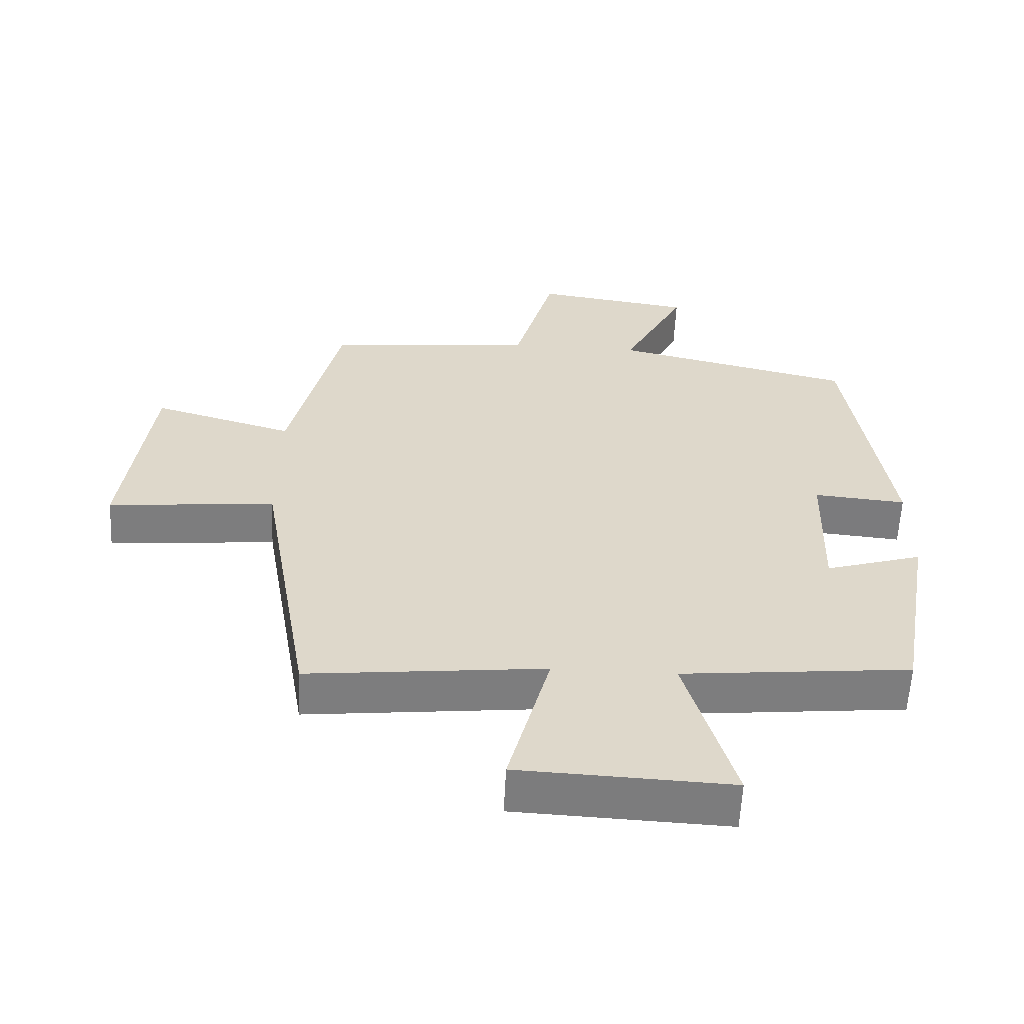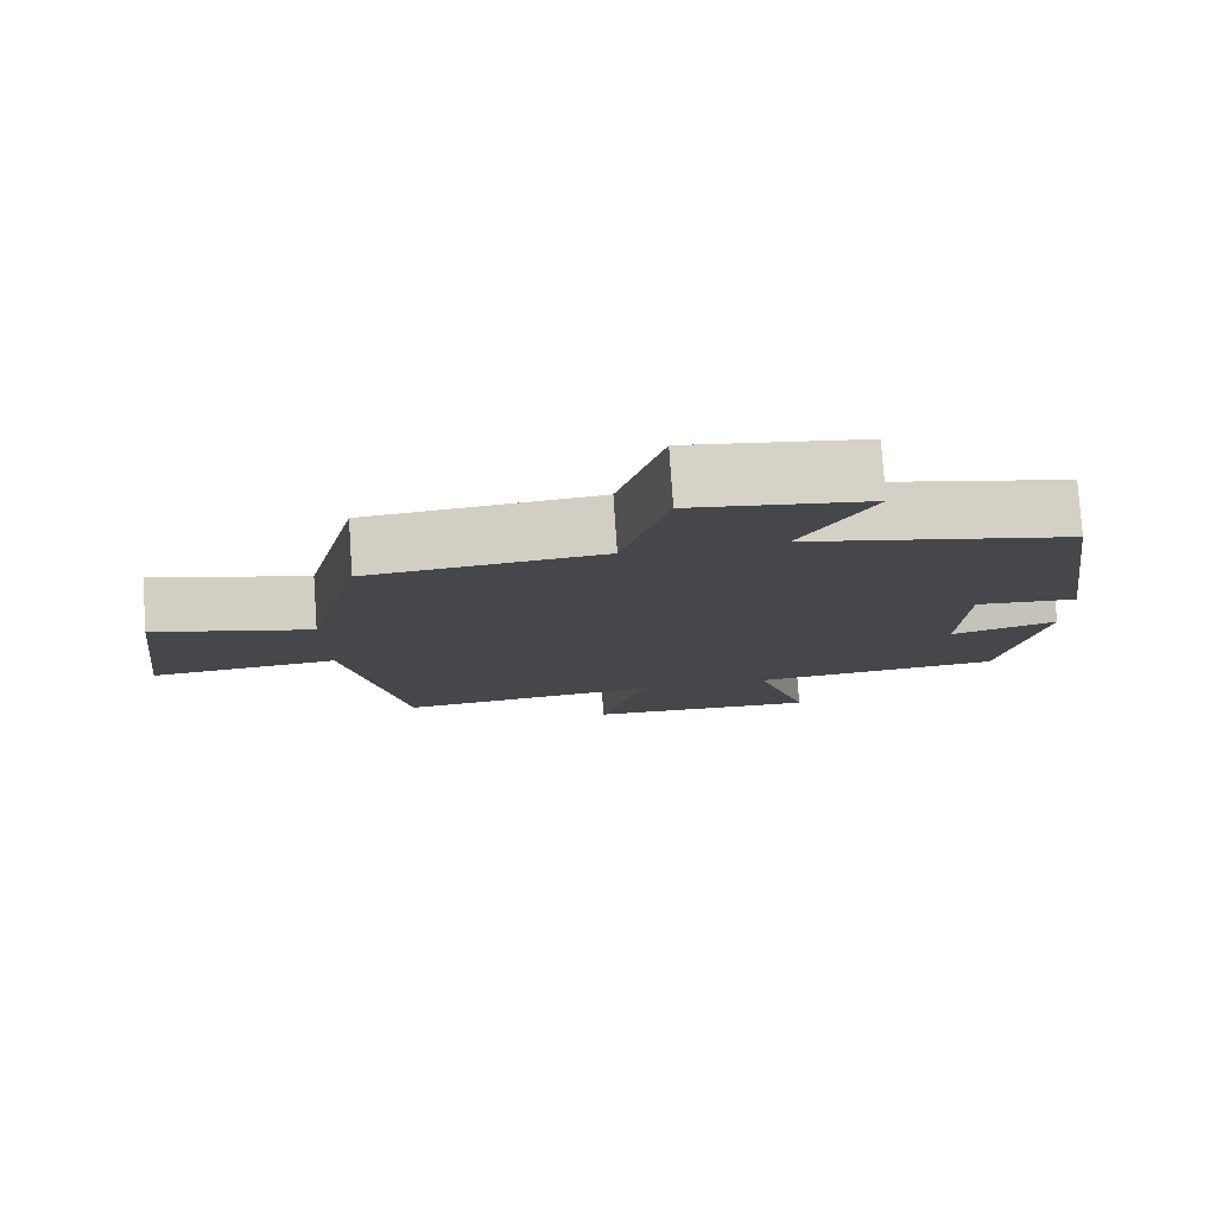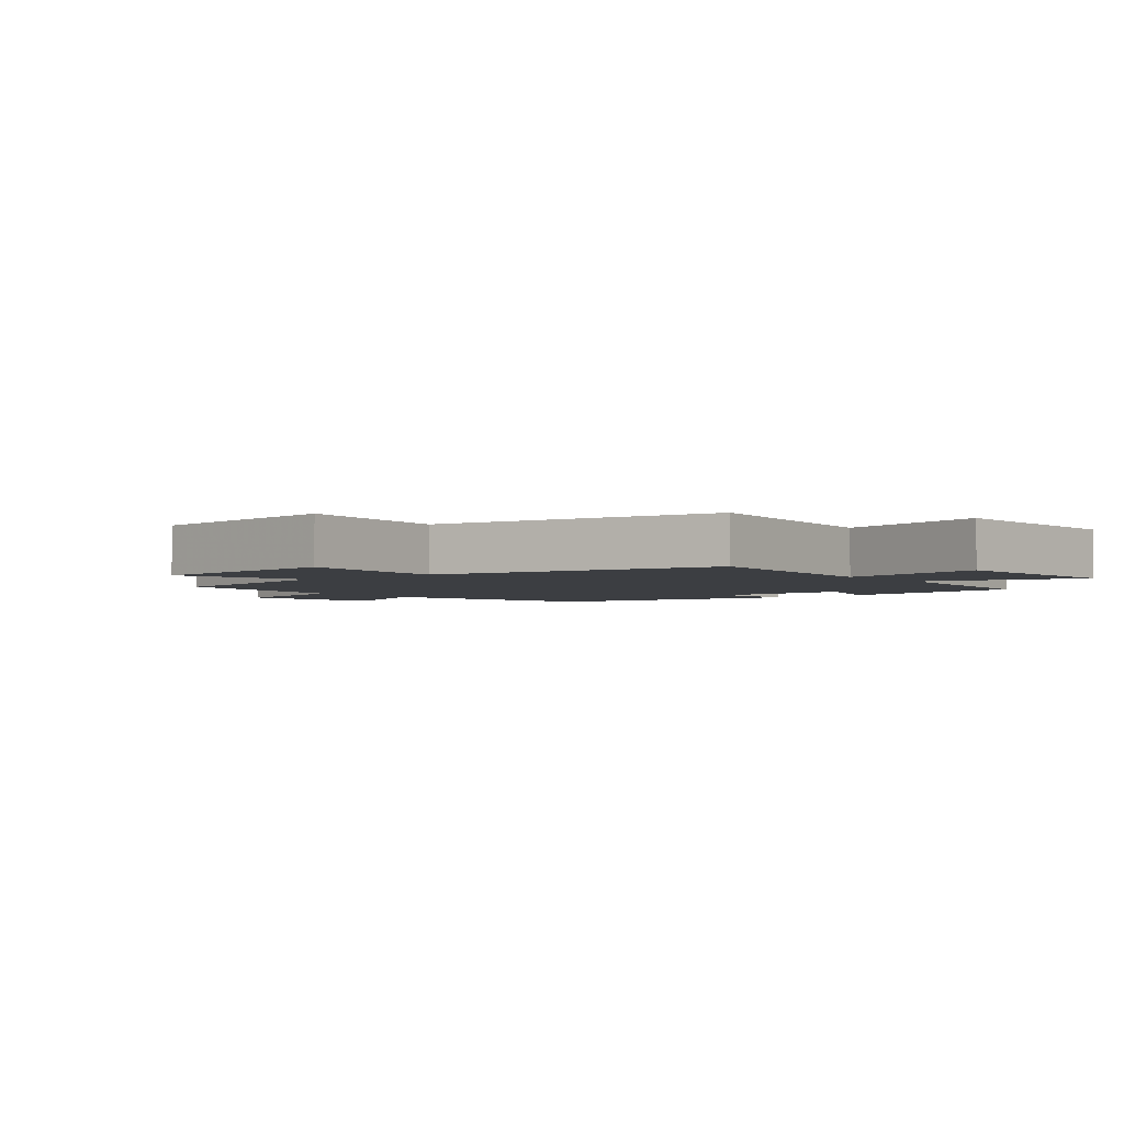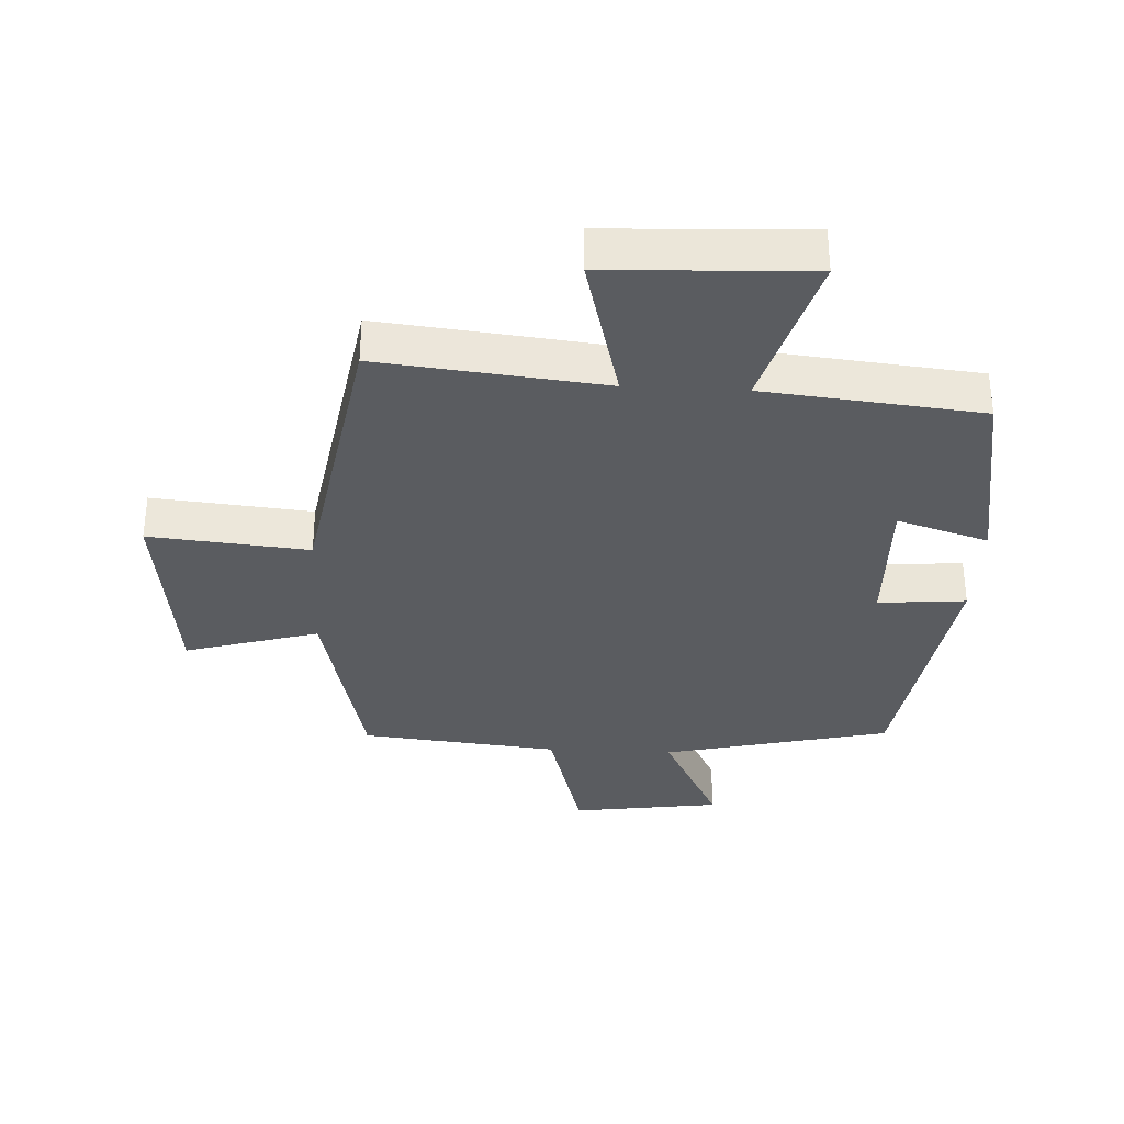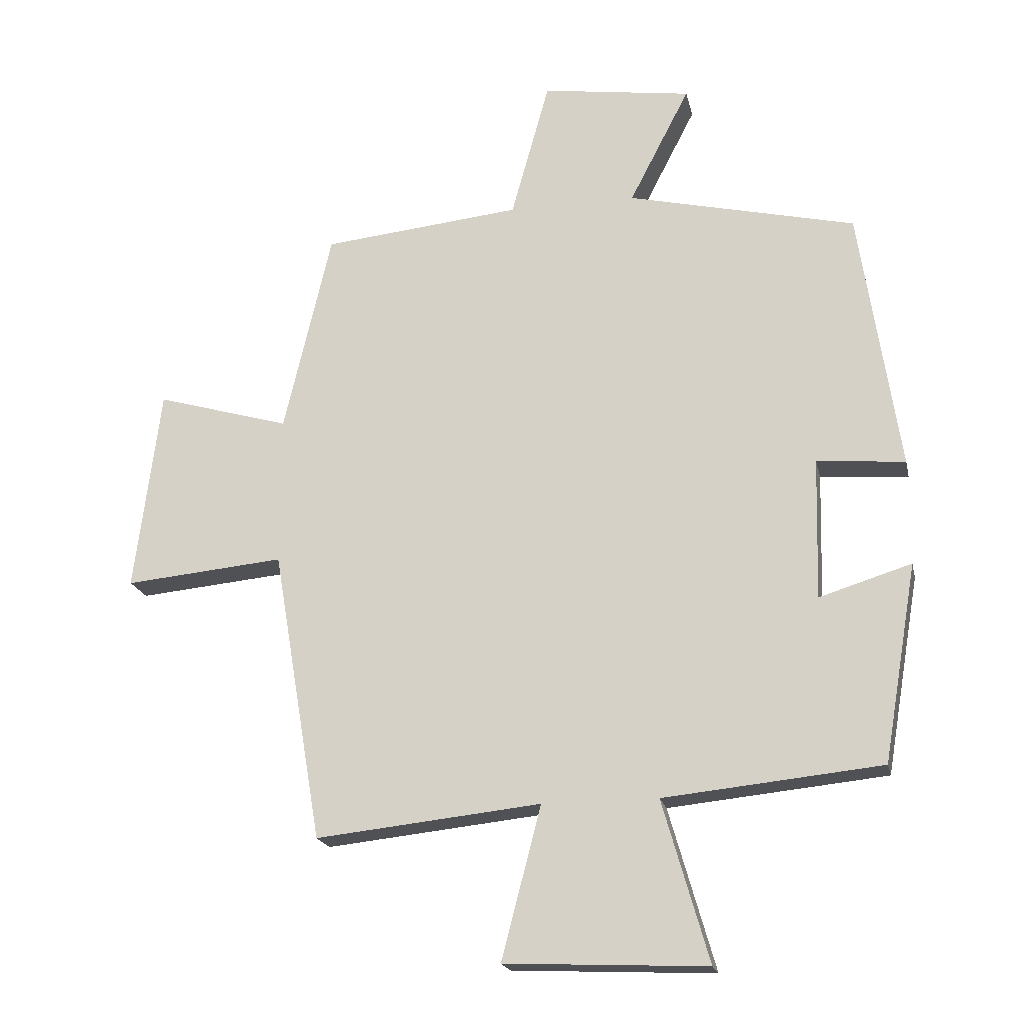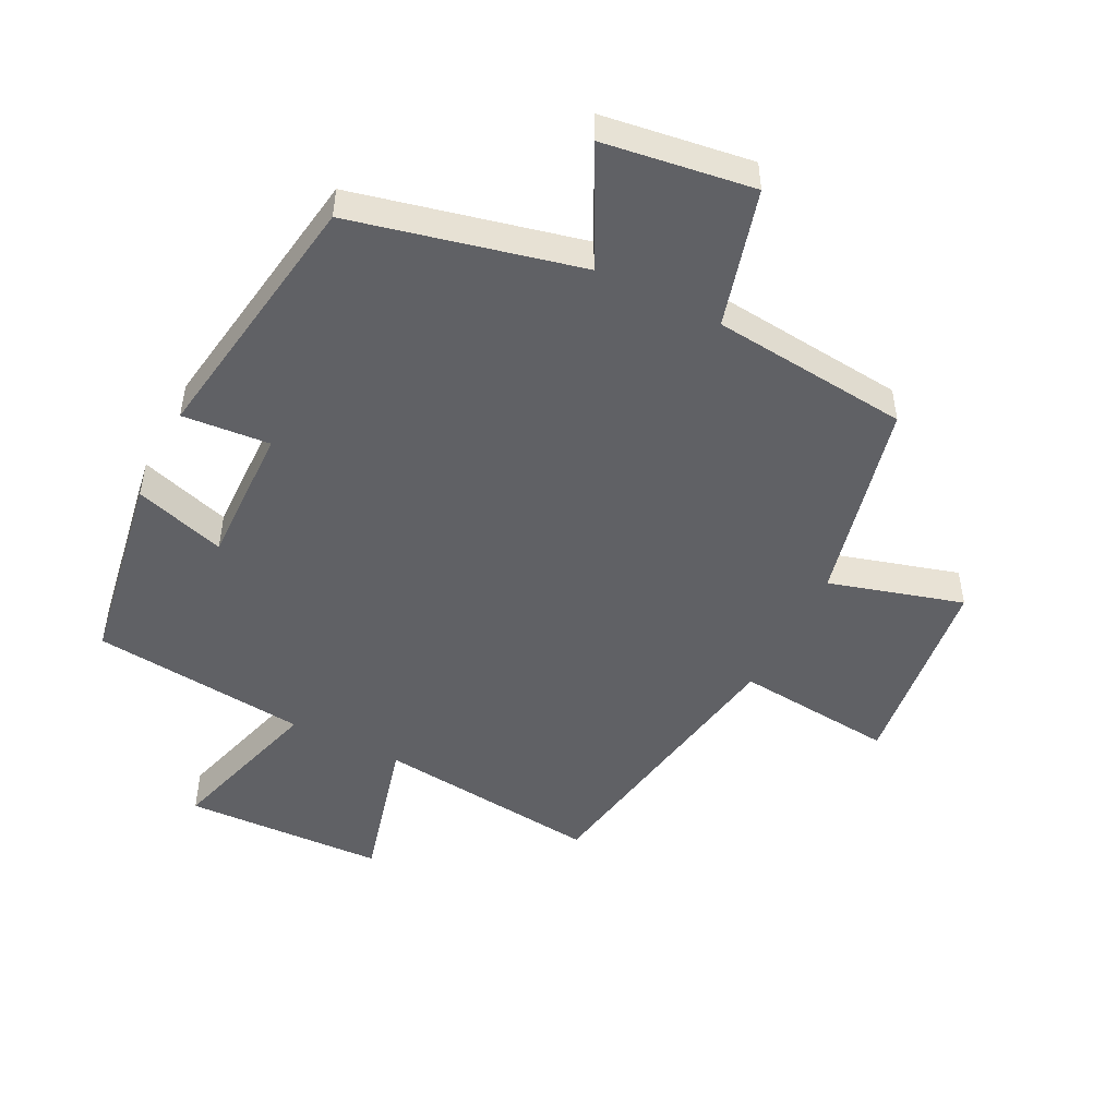
<metadata>
{"format":"obj","ext":"obj","renderer":"f3d","projection":"perspective","resolution":1024,"background":"white","views":[{"elev":-59.0,"azim":177.2,"up":"+Z"},{"elev":79.2,"azim":176.1,"up":"+Z"},{"elev":-3.0,"azim":128.8,"up":"+Y"},{"elev":-33.9,"azim":177.0,"up":"+Y"},{"elev":-19.6,"azim":-167.8,"up":"+Z"},{"elev":-49.0,"azim":-27.0,"up":"+Y"}]}
</metadata>
<code>
v -0.447 0.07 -0.466
v -0.5 0.07 -0.159
v -0.357 0.07 -0.203
v -0.363 0.07 0.017
v -0.5 0.07 0.005
v -0.439 0.07 0.416
v -0.084 0.07 0.5
v -0.178 0.07 0.682
v 0.056 0.07 0.716
v 0.116 0.07 0.5
v 0.426 0.07 0.469
v 0.5 0.07 0.152
v 0.709 0.07 0.213
v 0.749 0.07 -0.105
v 0.5 0.07 -0.082
v 0.423 0.07 -0.537
v 0.072 0.07 -0.5
v 0.134 0.07 -0.737
v -0.18 0.07 -0.751
v -0.108 0.07 -0.5
v -0.447 0 -0.466
v -0.5 0 -0.159
v -0.357 0 -0.203
v -0.363 0 0.017
v -0.5 0 0.005
v -0.439 0 0.416
v -0.084 0 0.5
v -0.178 0 0.682
v 0.056 0 0.716
v 0.116 0 0.5
v 0.426 0 0.469
v 0.5 0 0.152
v 0.709 0 0.213
v 0.749 0 -0.105
v 0.5 0 -0.082
v 0.423 0 -0.537
v 0.072 0 -0.5
v 0.134 0 -0.737
v -0.18 0 -0.751
v -0.108 0 -0.5
f 17 18 19 20
f 1 2 3
f 20 1 3
f 17 20 3
f 17 3 4
f 16 17 4
f 15 16 4
f 12 13 14 15
f 12 15 4
f 11 12 4
f 10 11 4
f 7 8 9 10
f 6 7 10
f 5 6 10
f 4 5 10
f 40 39 38 37
f 23 22 21
f 23 21 40
f 23 40 37
f 24 23 37
f 24 37 36
f 24 36 35
f 35 34 33 32
f 24 35 32
f 24 32 31
f 24 31 30
f 30 29 28 27
f 30 27 26
f 30 26 25
f 30 25 24
f 1 21 22 2
f 2 22 23 3
f 3 23 24 4
f 4 24 25 5
f 5 25 26 6
f 6 26 27 7
f 7 27 28 8
f 8 28 29 9
f 9 29 30 10
f 10 30 31 11
f 11 31 32 12
f 12 32 33 13
f 13 33 34 14
f 14 34 35 15
f 15 35 36 16
f 16 36 37 17
f 17 37 38 18
f 18 38 39 19
f 19 39 40 20
f 20 40 21 1

</code>
